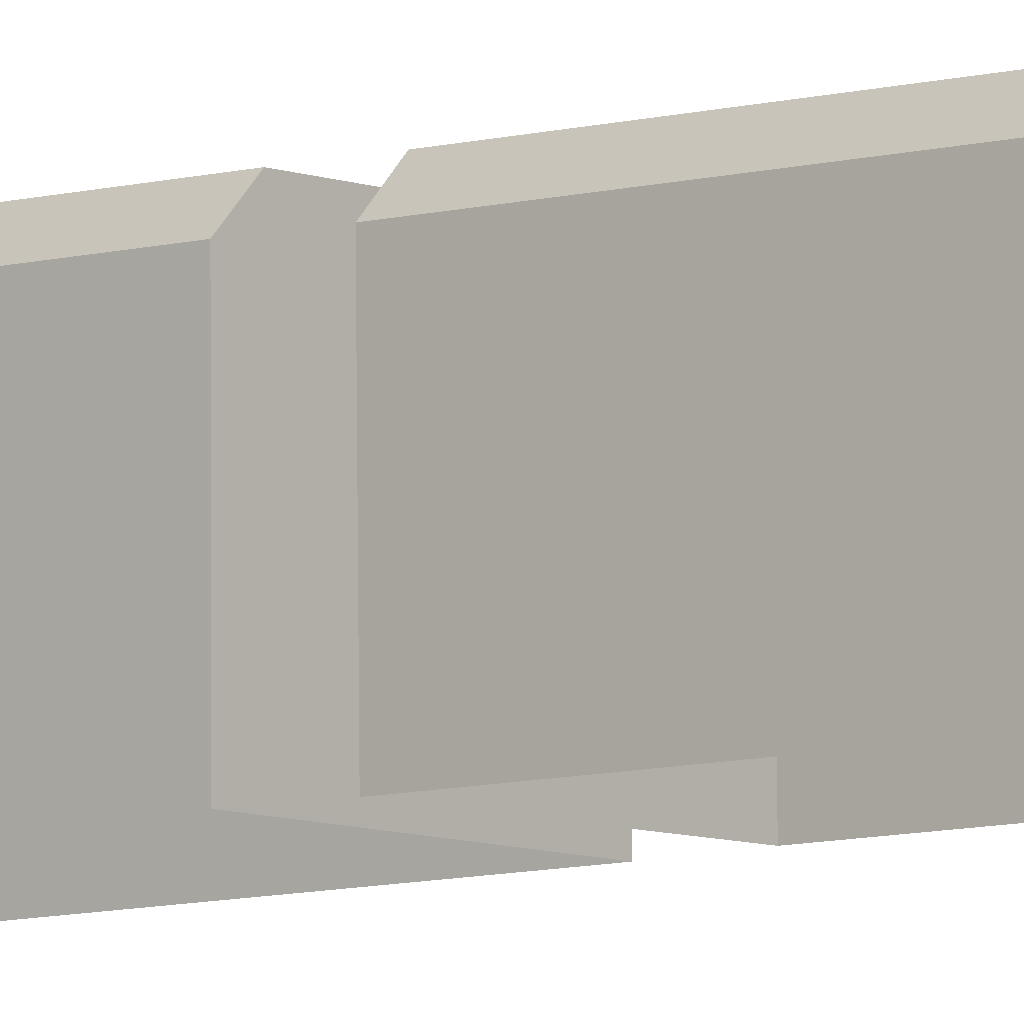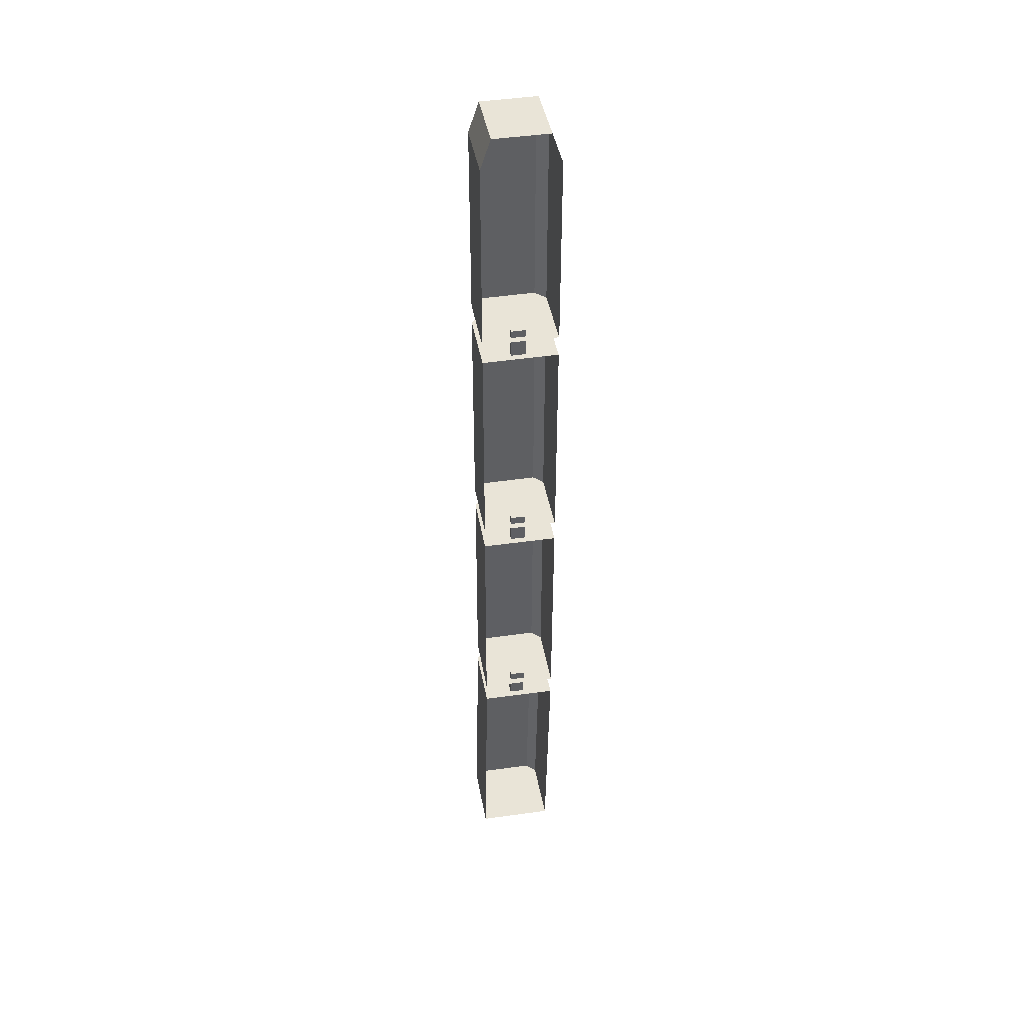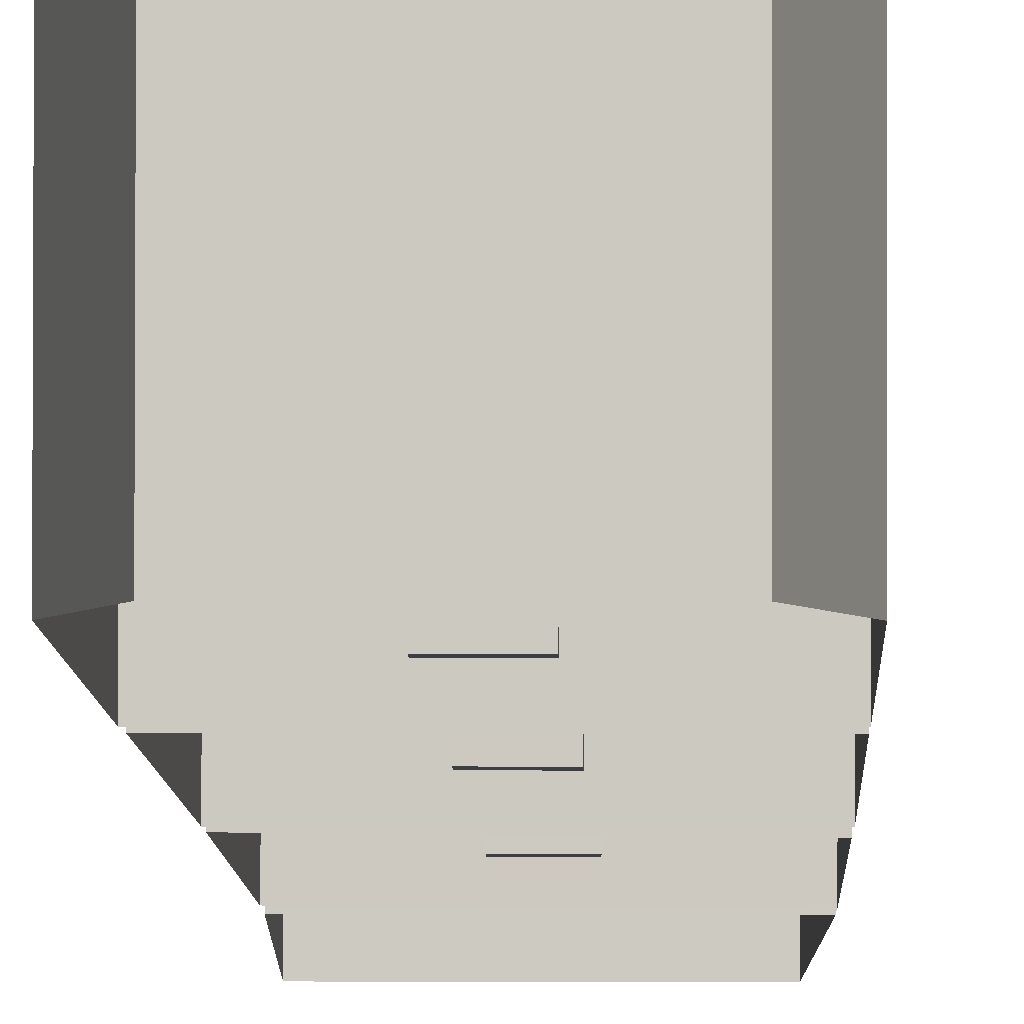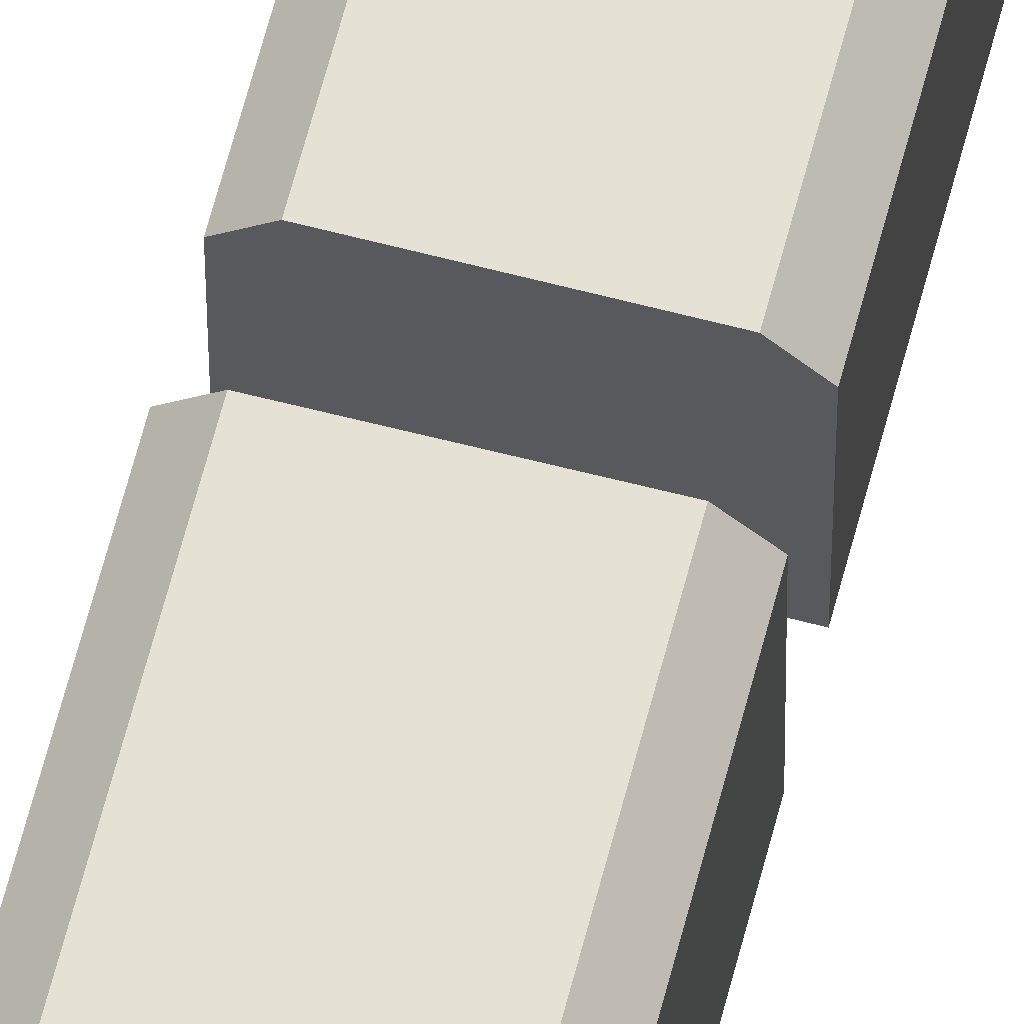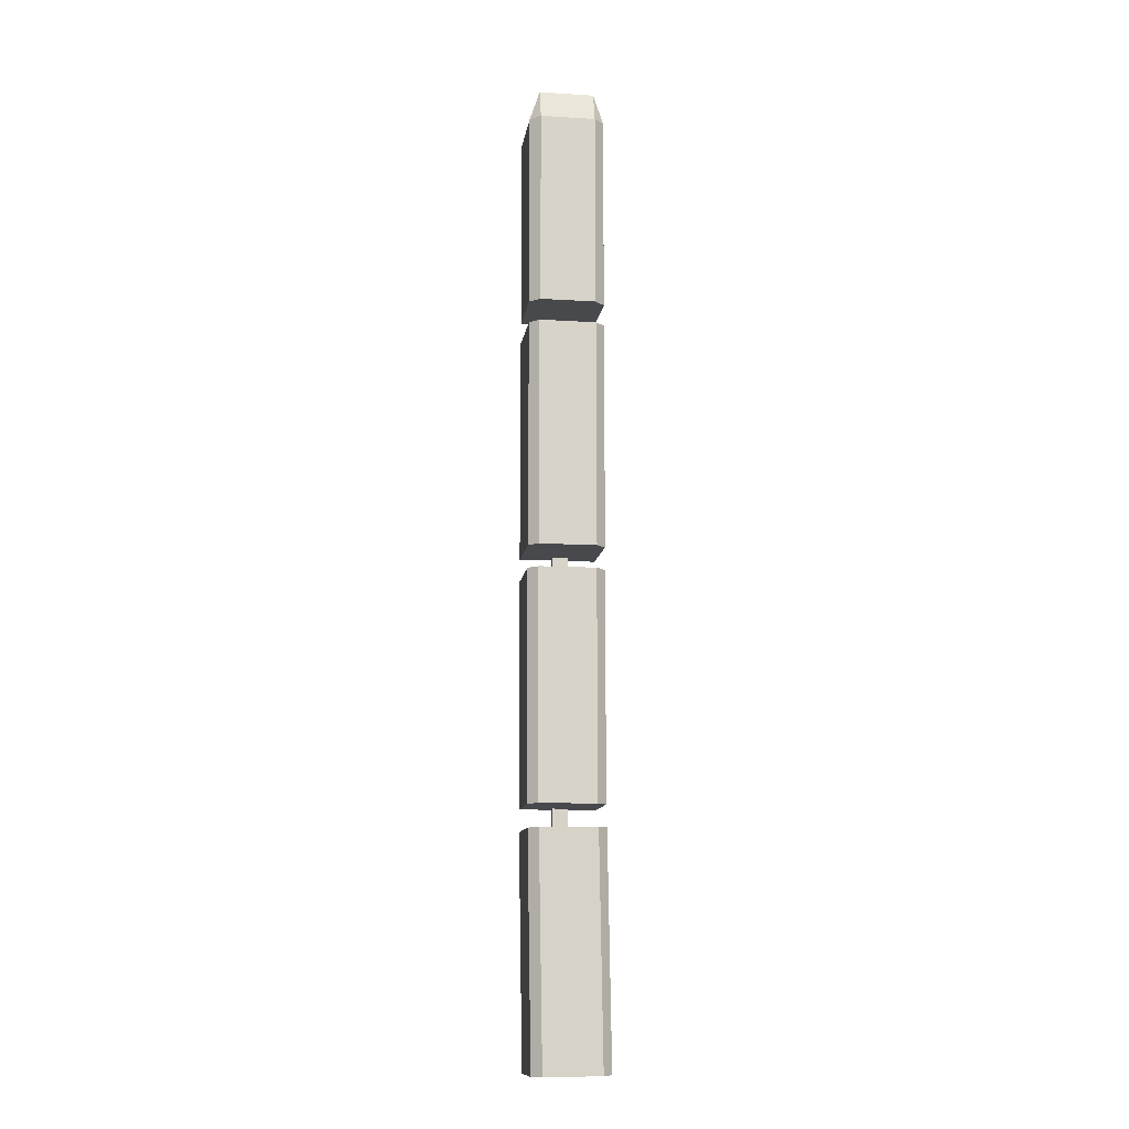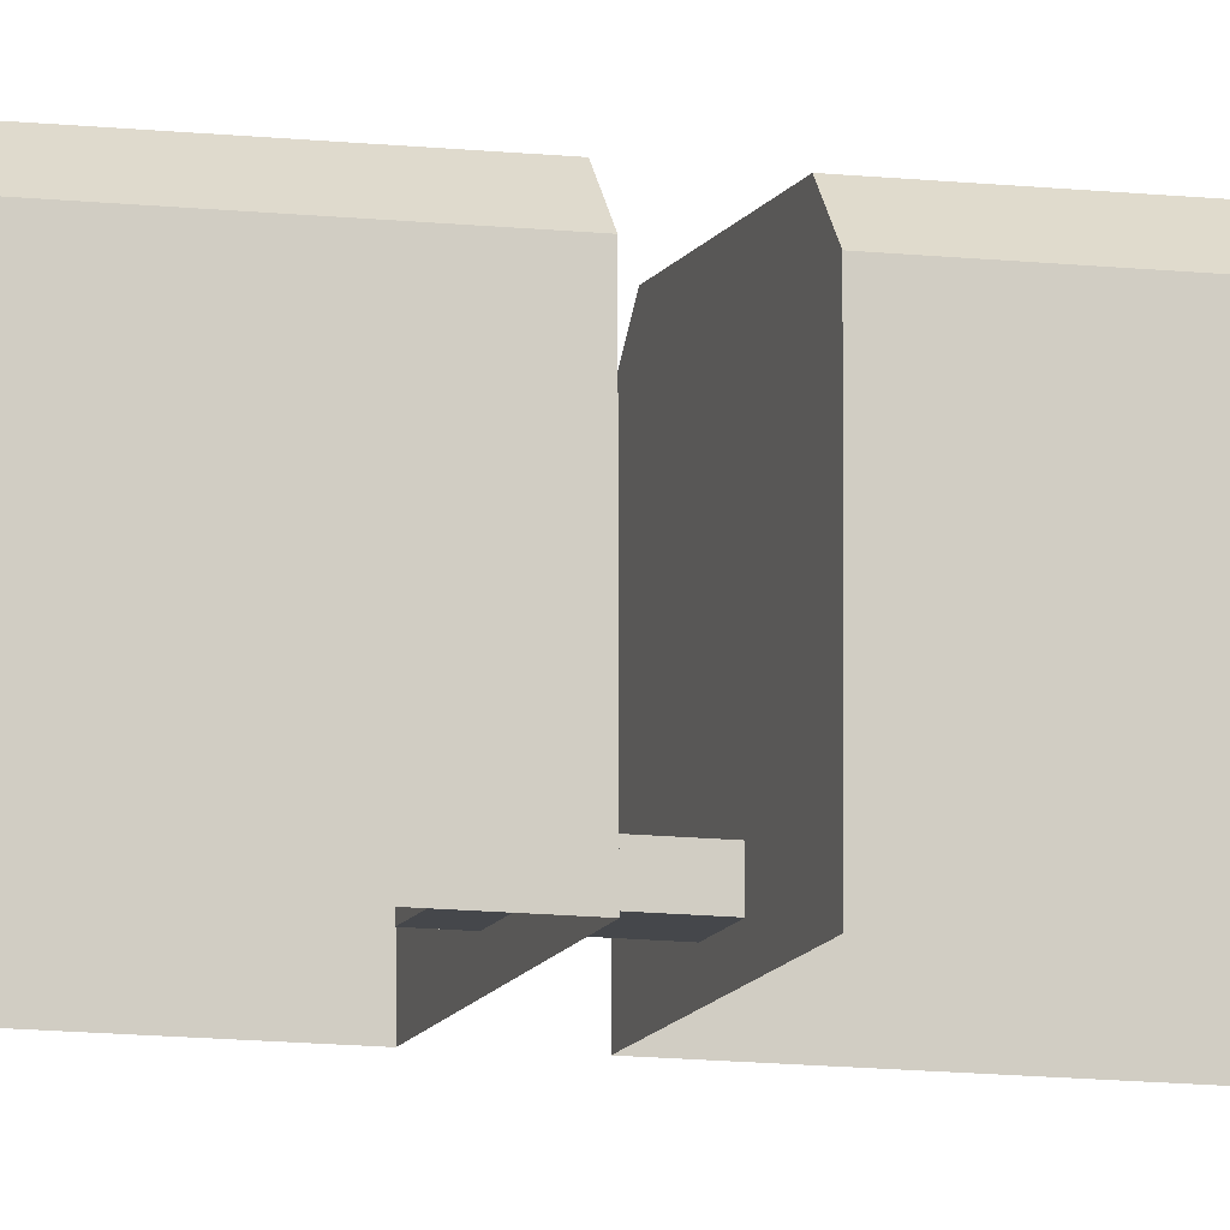
<metadata>
{"format":"obj","ext":"obj","renderer":"f3d","projection":"perspective","resolution":1024,"background":"white","views":[{"elev":-7.4,"azim":130.1,"up":"+Y"},{"elev":42.9,"azim":-10.2,"up":"+Z"},{"elev":-3.7,"azim":0.8,"up":"+Y"},{"elev":65.1,"azim":-165.3,"up":"+Y"},{"elev":-12.0,"azim":171.7,"up":"+Z"},{"elev":-11.1,"azim":73.1,"up":"+Y"}]}
</metadata>
<code>
o Cube.001
v -2.385 0.5105 13.07
v -2.398 0.5107 13.03
v -2.385 0.5975 13.07
v -2.385 0.6111 13.03
v -2.398 0.5977 13.03
v -2.398 0.5115 12.77
v -2.384 0.612 12.77
v -2.398 0.5985 12.77
v -2.298 0.5105 13.03
v -2.312 0.5104 13.07
v -2.312 0.611 13.03
v -2.312 0.5974 13.07
v -2.298 0.5975 13.03
v -2.298 0.5113 12.77
v -2.311 0.6118 12.77
v -2.298 0.5983 12.77
f 10 12 3 1
f 14 16 13 9
f 15 7 4 11
f 2 5 8 6
f 3 4 5
f 11 12 13
f 1 3 5 2
f 4 7 8 5
f 8 7 15 16 14 6
f 15 11 13 16
f 12 10 9 13
f 11 4 3 12
o Cube.008_Cube.007
v -2.398 0.5121 12.74
v -2.398 0.5131 12.44
v -2.298 0.5119 12.74
v -2.298 0.5129 12.44
v -2.385 0.6121 12.74
v -2.398 0.5996 12.74
v -2.398 0.6006 12.44
v -2.385 0.613 12.44
v -2.298 0.5994 12.74
v -2.31 0.6119 12.74
v -2.31 0.6129 12.44
v -2.298 0.6004 12.44
f 27 24 21 26
f 20 28 25 19
f 21 24 23 22
f 27 26 25 28
f 17 22 23 18
f 24 27 28 20 18 23
f 22 17 19 25 26 21
o Cube.009_Cube.010
v -2.398 0.5135 12.41
v -2.399 0.5143 12.11
v -2.298 0.5125 12.41
v -2.299 0.5133 12.11
v -2.385 0.6134 12.41
v -2.397 0.601 12.41
v -2.398 0.6018 12.11
v -2.385 0.6141 12.11
v -2.297 0.6 12.41
v -2.31 0.6127 12.41
v -2.31 0.6134 12.11
v -2.298 0.6008 12.11
f 39 36 33 38
f 32 40 37 31
f 33 36 35 34
f 39 38 37 40
f 29 34 35 30
f 36 39 40 32 30 35
f 34 29 31 37 38 33
o Cube.011
v -2.399 0.5138 12.08
v -2.404 0.5128 11.78
v -2.299 0.5138 12.08
v -2.304 0.5127 11.78
v -2.386 0.6138 12.08
v -2.399 0.6013 12.08
v -2.404 0.6003 11.78
v -2.391 0.6128 11.78
v -2.299 0.6013 12.08
v -2.311 0.6138 12.08
v -2.316 0.6127 11.78
v -2.304 0.6002 11.78
f 51 48 45 50
f 44 52 49 43
f 45 48 47 46
f 51 50 49 52
f 41 46 47 42
f 48 51 52 44 42 47
f 46 41 43 49 50 45
o Cube.012
v -2.359 0.5217 12.45
v -2.359 0.5317 12.45
v -2.359 0.5219 12.4
v -2.359 0.5319 12.4
v -2.339 0.5215 12.45
v -2.339 0.5315 12.45
v -2.339 0.5217 12.4
v -2.339 0.5317 12.4
f 53 54 56 55
f 55 56 60 59
f 59 60 58 57
f 57 58 54 53
f 55 59 57 53
f 60 56 54 58
o Cube.013
v -2.359 0.5227 12.12
v -2.359 0.5327 12.12
v -2.36 0.5225 12.07
v -2.36 0.5325 12.07
v -2.339 0.5226 12.12
v -2.339 0.5326 12.12
v -2.34 0.5225 12.07
v -2.34 0.5325 12.07
f 61 62 64 63
f 63 64 68 67
f 67 68 66 65
f 65 66 62 61
f 63 67 65 61
f 68 64 62 66
o Cube
v -2.359 0.5206 12.78
v -2.359 0.5306 12.78
v -2.359 0.5208 12.73
v -2.359 0.5308 12.73
v -2.339 0.5206 12.78
v -2.339 0.5306 12.78
v -2.339 0.5207 12.73
v -2.339 0.5307 12.73
f 69 70 72 71
f 71 72 76 75
f 75 76 74 73
f 73 74 70 69
f 71 75 73 69
f 76 72 70 74

</code>
